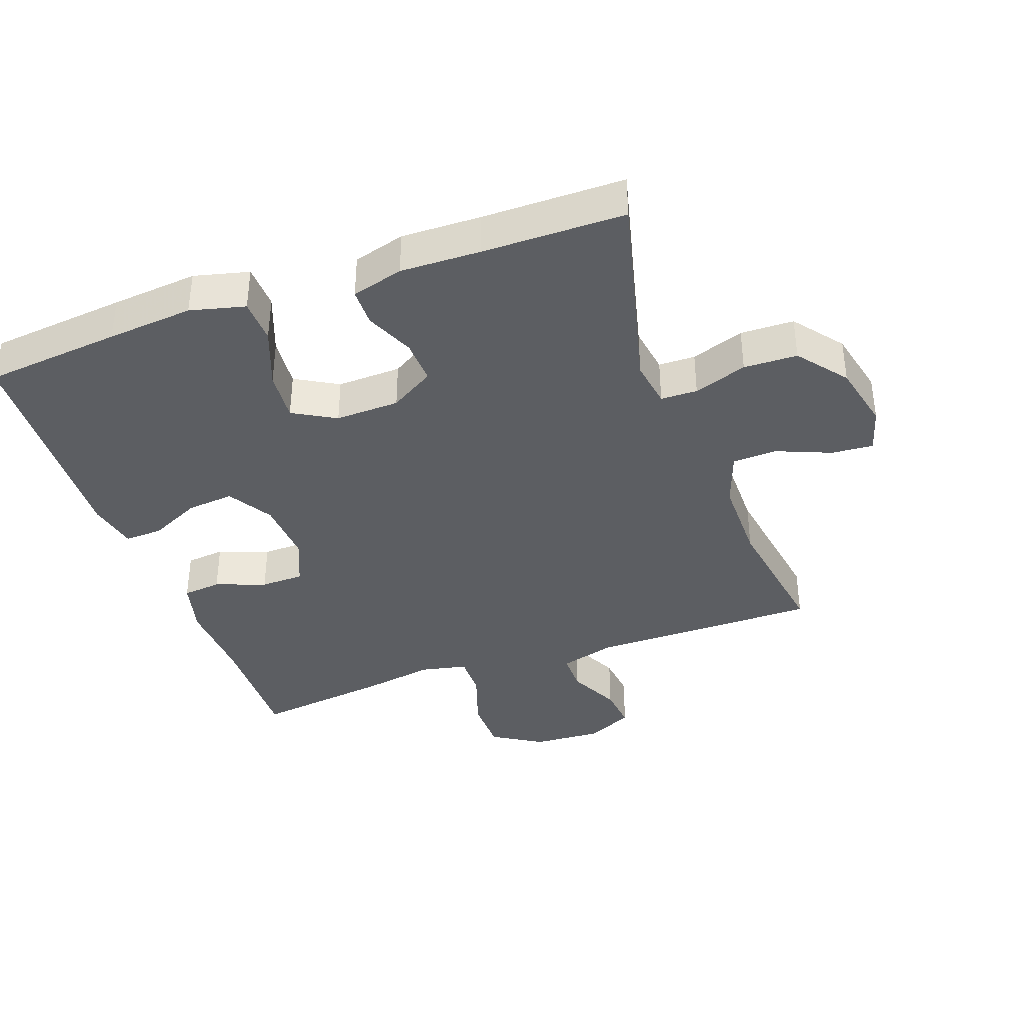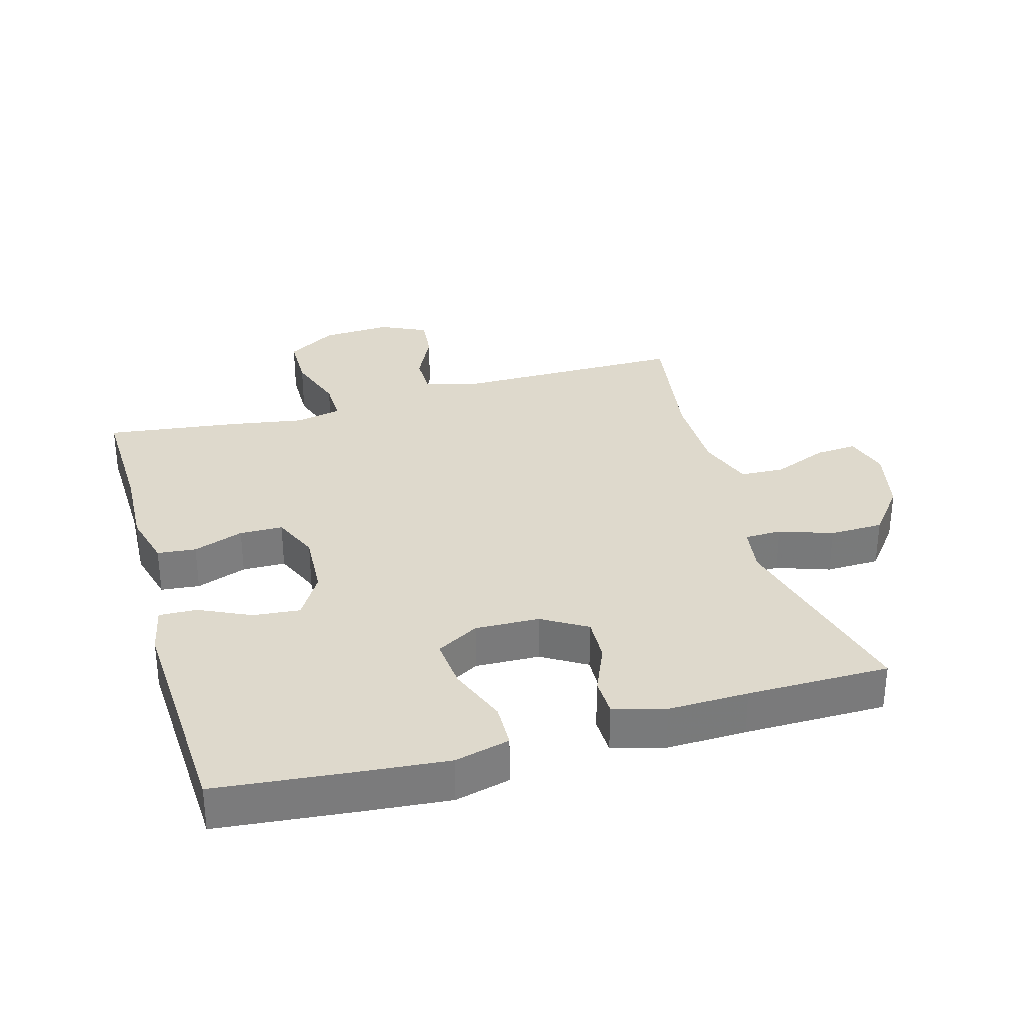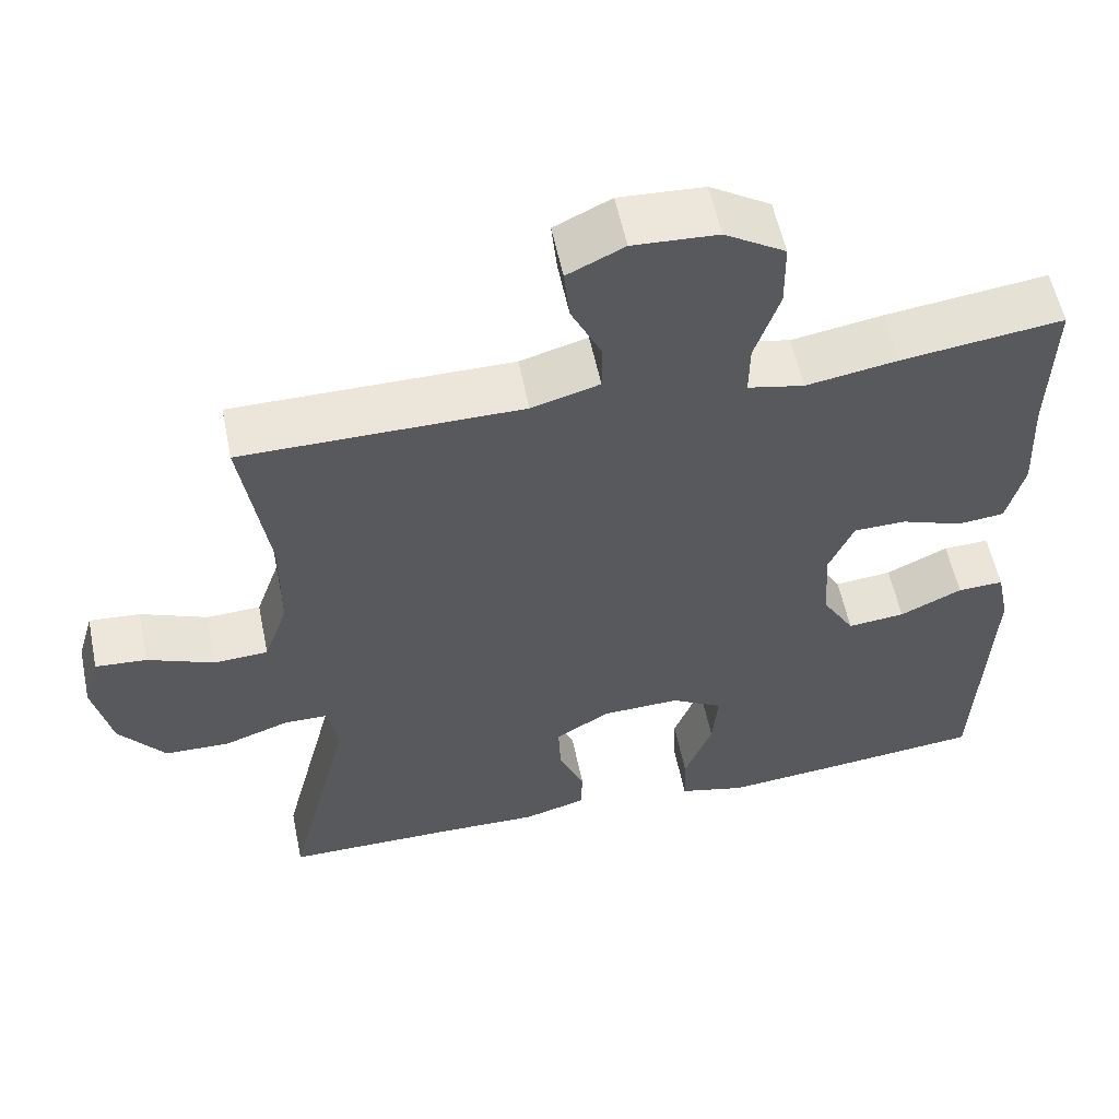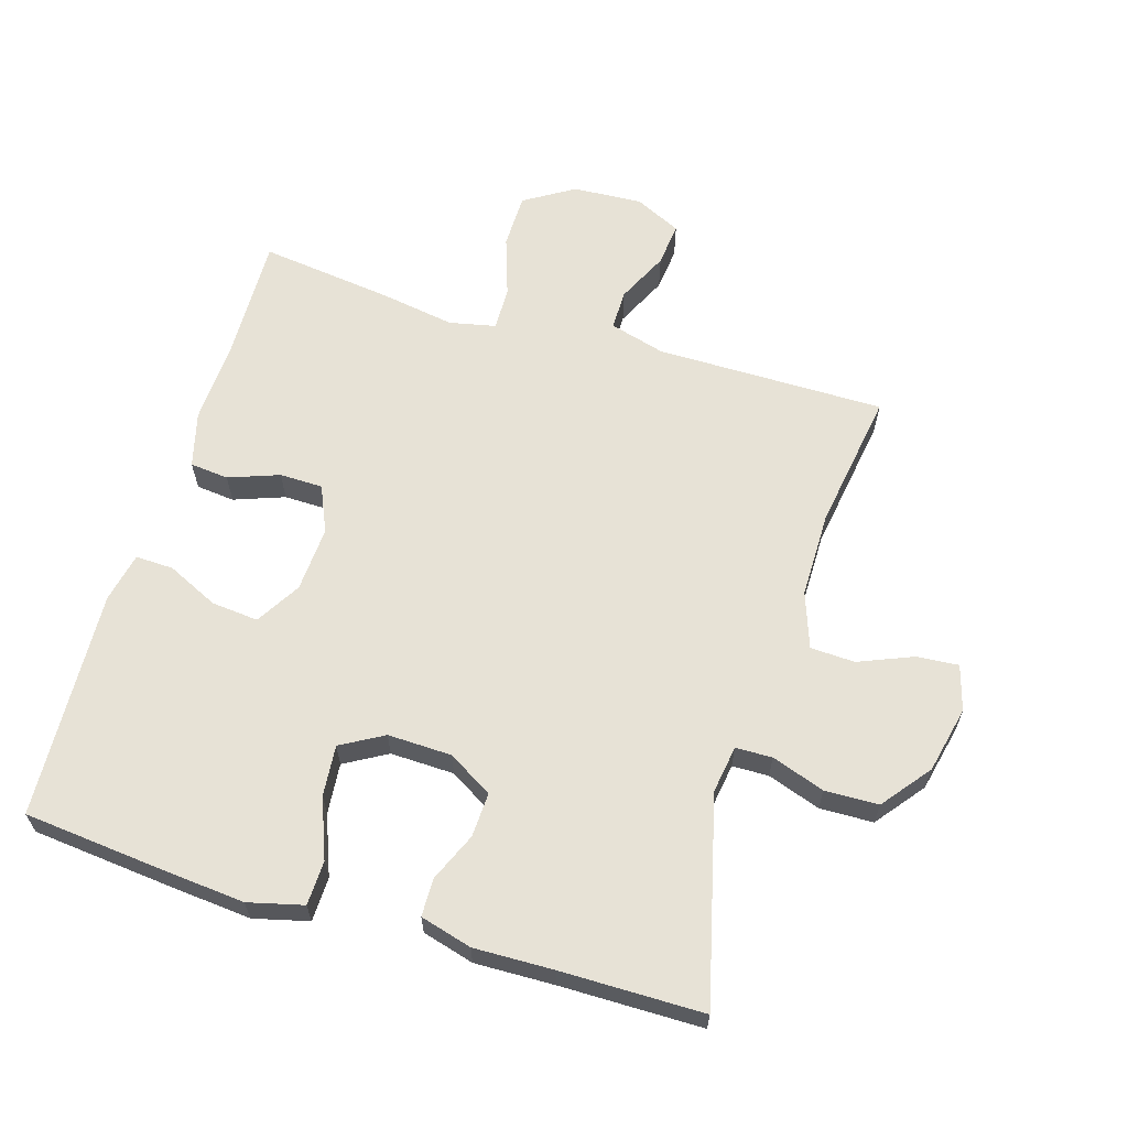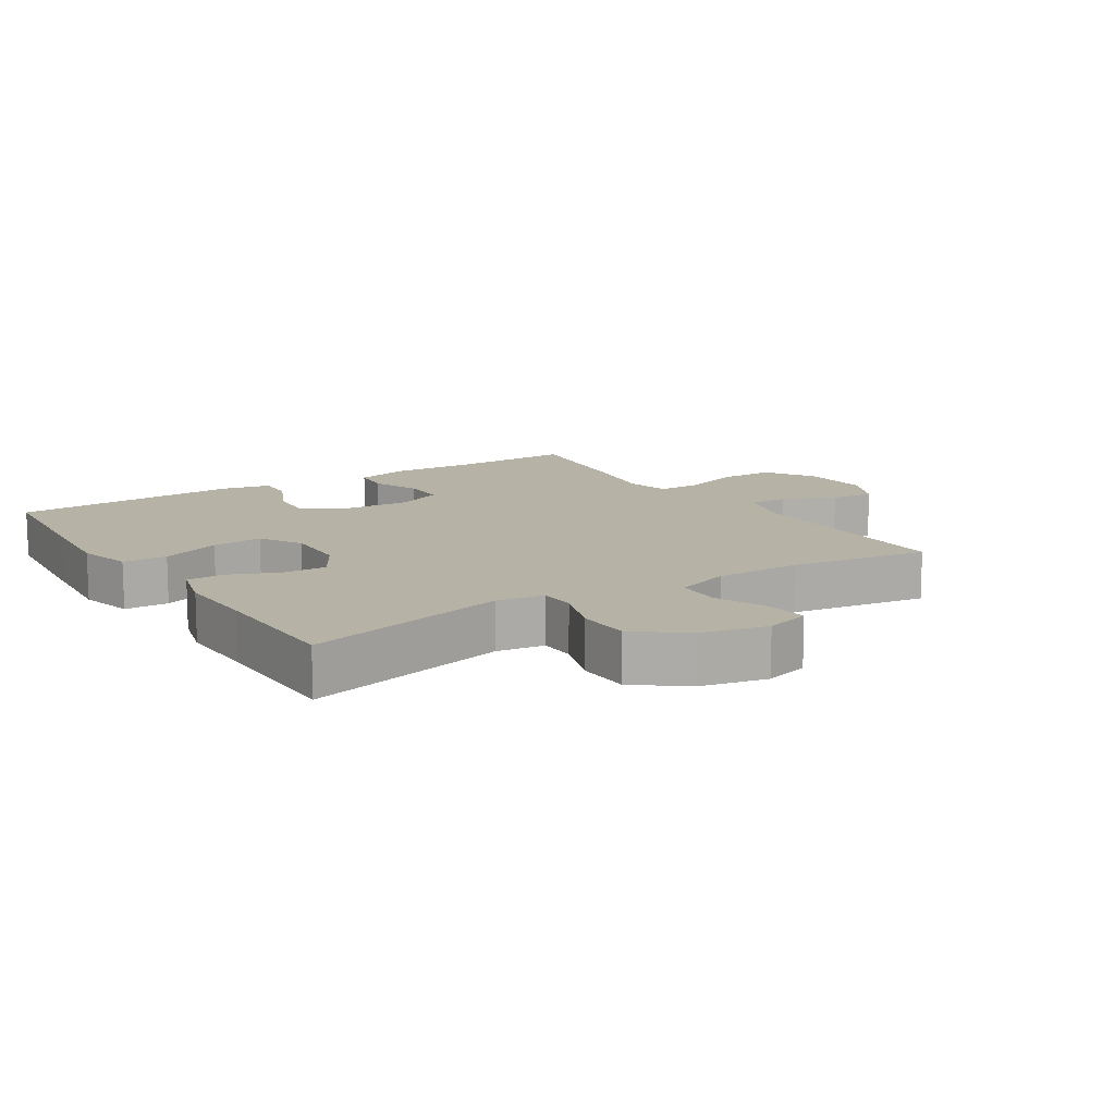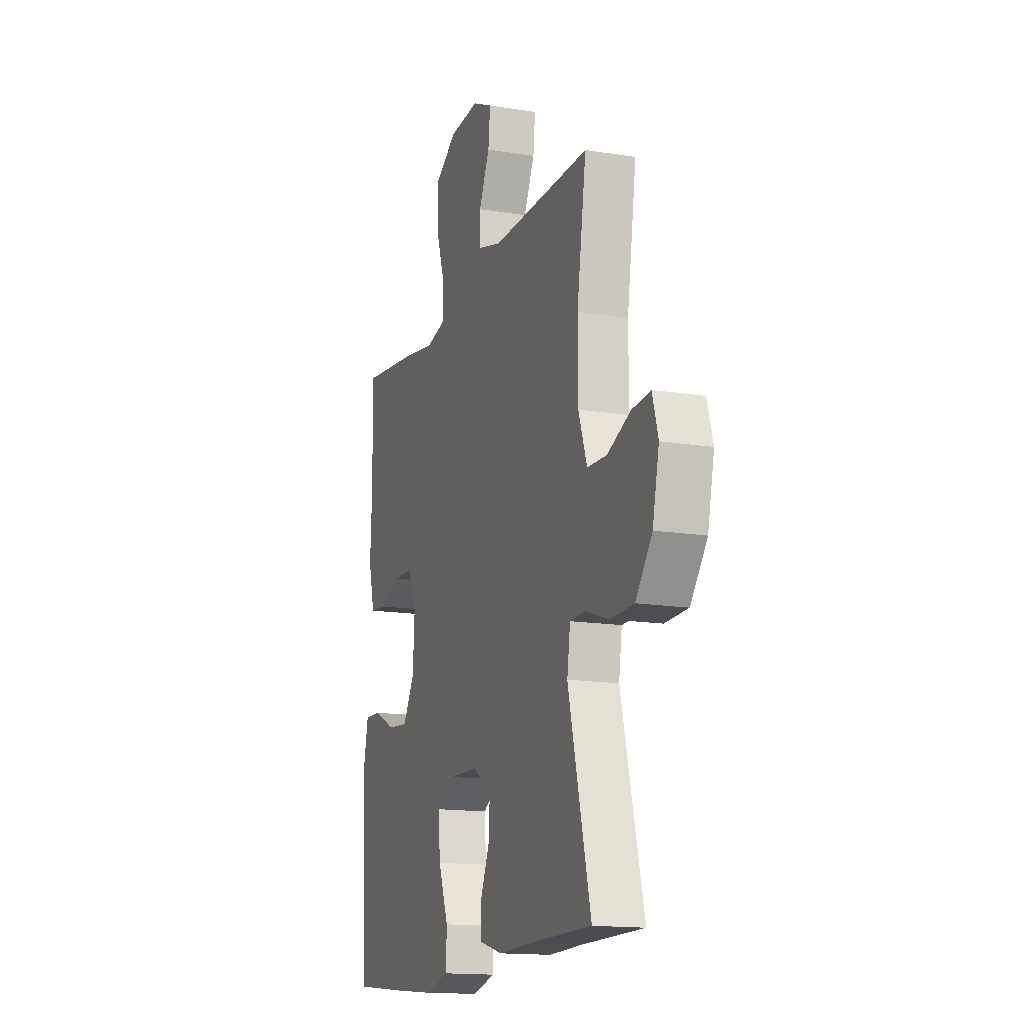
<metadata>
{"format":"obj","ext":"obj","renderer":"f3d","projection":"perspective","resolution":1024,"background":"white","views":[{"elev":-38.0,"azim":-160.2,"up":"+Y"},{"elev":32.0,"azim":164.1,"up":"+Y"},{"elev":56.6,"azim":-11.6,"up":"+Z"},{"elev":62.9,"azim":-163.2,"up":"+Y"},{"elev":12.4,"azim":-122.9,"up":"+Y"},{"elev":-15.2,"azim":-109.1,"up":"+Z"}]}
</metadata>
<code>
v 0.5 0.07 -0.5
v 0.291 0.07 -0.521
v 0.159 0.07 -0.533
v 0.075 0.07 -0.512
v 0.073 0.07 -0.444
v 0.108 0.07 -0.353
v 0.115 0.07 -0.275
v 0.05 0.07 -0.238
v -0.048 0.07 -0.241
v -0.116 0.07 -0.282
v -0.113 0.07 -0.35
v -0.081 0.07 -0.424
v -0.082 0.07 -0.482
v -0.161 0.07 -0.504
v -0.283 0.07 -0.501
v -0.5 0.07 -0.5
v -0.421 0.07 -0.186
v -0.432 0.07 -0.113
v -0.488 0.07 -0.112
v -0.569 0.07 -0.14
v -0.651 0.07 -0.138
v -0.709 0.07 -0.064
v -0.732 0.07 0.038
v -0.712 0.07 0.107
v -0.648 0.07 0.102
v -0.565 0.07 0.068
v -0.497 0.07 0.071
v -0.467 0.07 0.156
v -0.467 0.07 0.288
v -0.5 0.07 0.5
v -0.15 0.07 0.5
v -0.065 0.07 0.524
v -0.065 0.07 0.585
v -0.103 0.07 0.664
v -0.11 0.07 0.731
v -0.039 0.07 0.765
v 0.067 0.07 0.759
v 0.143 0.07 0.712
v 0.144 0.07 0.628
v 0.113 0.07 0.536
v 0.112 0.07 0.47
v 0.183 0.07 0.455
v 0.297 0.07 0.474
v 0.5 0.07 0.5
v 0.495 0.07 0.309
v 0.501 0.07 0.182
v 0.479 0.07 0.098
v 0.42 0.07 0.092
v 0.343 0.07 0.12
v 0.277 0.07 0.119
v 0.246 0.07 0.048
v 0.252 0.07 -0.052
v 0.293 0.07 -0.12
v 0.365 0.07 -0.113
v 0.443 0.07 -0.076
v 0.501 0.07 -0.074
v 0.517 0.07 -0.15
v 0.5 0 -0.5
v 0.291 0 -0.521
v 0.159 0 -0.533
v 0.075 0 -0.512
v 0.073 0 -0.444
v 0.108 0 -0.353
v 0.115 0 -0.275
v 0.05 0 -0.238
v -0.048 0 -0.241
v -0.116 0 -0.282
v -0.113 0 -0.35
v -0.081 0 -0.424
v -0.082 0 -0.482
v -0.161 0 -0.504
v -0.283 0 -0.501
v -0.5 0 -0.5
v -0.421 0 -0.186
v -0.432 0 -0.113
v -0.488 0 -0.112
v -0.569 0 -0.14
v -0.651 0 -0.138
v -0.709 0 -0.064
v -0.732 0 0.038
v -0.712 0 0.107
v -0.648 0 0.102
v -0.565 0 0.068
v -0.497 0 0.071
v -0.467 0 0.156
v -0.467 0 0.288
v -0.5 0 0.5
v -0.15 0 0.5
v -0.065 0 0.524
v -0.065 0 0.585
v -0.103 0 0.664
v -0.11 0 0.731
v -0.039 0 0.765
v 0.067 0 0.759
v 0.143 0 0.712
v 0.144 0 0.628
v 0.113 0 0.536
v 0.112 0 0.47
v 0.183 0 0.455
v 0.297 0 0.474
v 0.5 0 0.5
v 0.495 0 0.309
v 0.501 0 0.182
v 0.479 0 0.098
v 0.42 0 0.092
v 0.343 0 0.12
v 0.277 0 0.119
v 0.246 0 0.048
v 0.252 0 -0.052
v 0.293 0 -0.12
v 0.365 0 -0.113
v 0.443 0 -0.076
v 0.501 0 -0.074
v 0.517 0 -0.15
f 4 5 6
f 3 4 6
f 2 3 6
f 1 2 6
f 57 1 6
f 56 57 6
f 55 56 6
f 54 55 6
f 53 54 6 7
f 52 53 7 8
f 51 52 8 9
f 50 51 9 10
f 47 48 49
f 46 47 49
f 45 46 49
f 45 49 50
f 44 45 50
f 43 44 50
f 42 43 50
f 41 42 50 10
f 38 39 40
f 37 38 40
f 36 37 40
f 35 36 40
f 34 35 40
f 33 34 40
f 32 33 40 41
f 31 32 41 10
f 29 30 31 10
f 24 25 26
f 23 24 26
f 22 23 26
f 21 22 26
f 20 21 26
f 19 20 26
f 18 19 26 27
f 15 16 17
f 15 17 18
f 14 15 18
f 13 14 18
f 12 13 18
f 11 12 18
f 10 11 18
f 29 10 18
f 28 29 18
f 18 27 28
f 63 62 61
f 63 61 60
f 63 60 59
f 63 59 58
f 63 58 114
f 63 114 113
f 63 113 112
f 63 112 111
f 64 63 111 110
f 65 64 110 109
f 66 65 109 108
f 67 66 108 107
f 106 105 104
f 106 104 103
f 106 103 102
f 107 106 102
f 107 102 101
f 107 101 100
f 107 100 99
f 67 107 99 98
f 97 96 95
f 97 95 94
f 97 94 93
f 97 93 92
f 97 92 91
f 97 91 90
f 98 97 90 89
f 67 98 89 88
f 67 88 87 86
f 83 82 81
f 83 81 80
f 83 80 79
f 83 79 78
f 83 78 77
f 83 77 76
f 84 83 76 75
f 74 73 72
f 75 74 72
f 75 72 71
f 75 71 70
f 75 70 69
f 75 69 68
f 75 68 67
f 75 67 86
f 75 86 85
f 85 84 75
f 1 58 59 2
f 2 59 60 3
f 3 60 61 4
f 4 61 62 5
f 5 62 63 6
f 6 63 64 7
f 7 64 65 8
f 8 65 66 9
f 9 66 67 10
f 10 67 68 11
f 11 68 69 12
f 12 69 70 13
f 13 70 71 14
f 14 71 72 15
f 15 72 73 16
f 16 73 74 17
f 17 74 75 18
f 18 75 76 19
f 19 76 77 20
f 20 77 78 21
f 21 78 79 22
f 22 79 80 23
f 23 80 81 24
f 24 81 82 25
f 25 82 83 26
f 26 83 84 27
f 27 84 85 28
f 28 85 86 29
f 29 86 87 30
f 30 87 88 31
f 31 88 89 32
f 32 89 90 33
f 33 90 91 34
f 34 91 92 35
f 35 92 93 36
f 36 93 94 37
f 37 94 95 38
f 38 95 96 39
f 39 96 97 40
f 40 97 98 41
f 41 98 99 42
f 42 99 100 43
f 43 100 101 44
f 44 101 102 45
f 45 102 103 46
f 46 103 104 47
f 47 104 105 48
f 48 105 106 49
f 49 106 107 50
f 50 107 108 51
f 51 108 109 52
f 52 109 110 53
f 53 110 111 54
f 54 111 112 55
f 55 112 113 56
f 56 113 114 57
f 57 114 58 1

</code>
